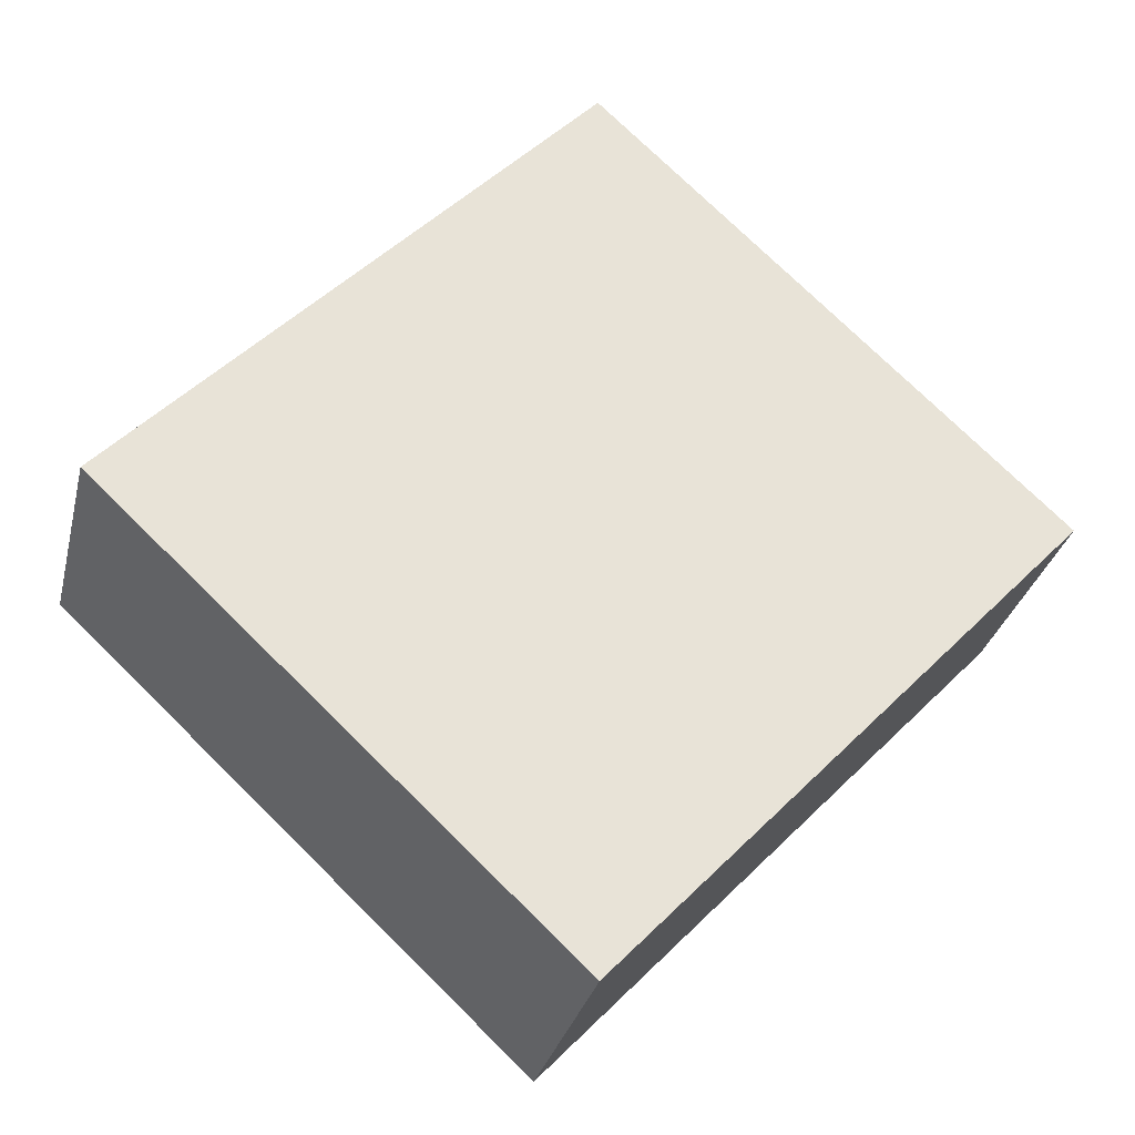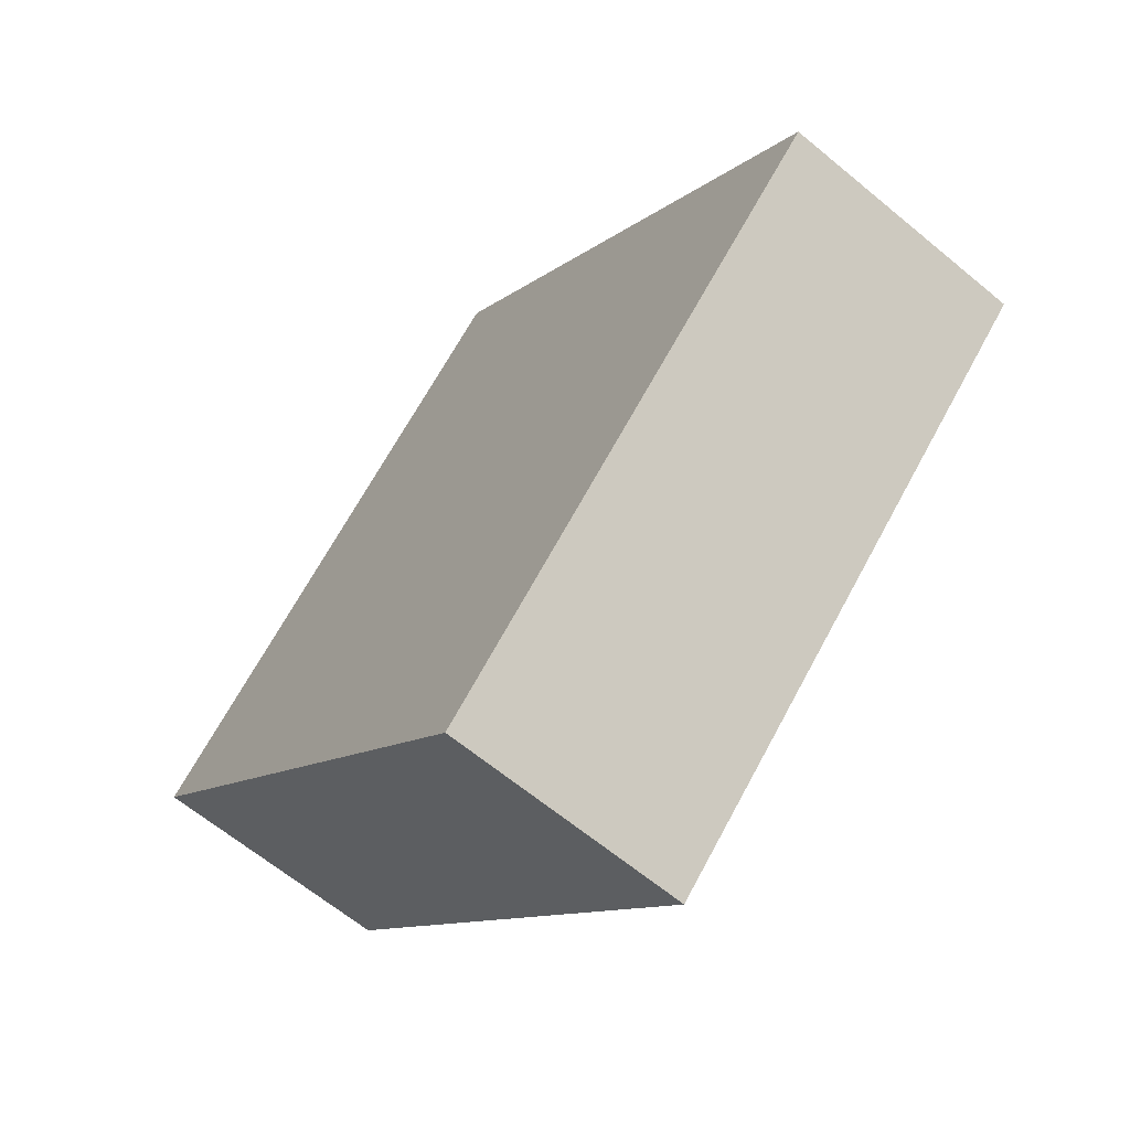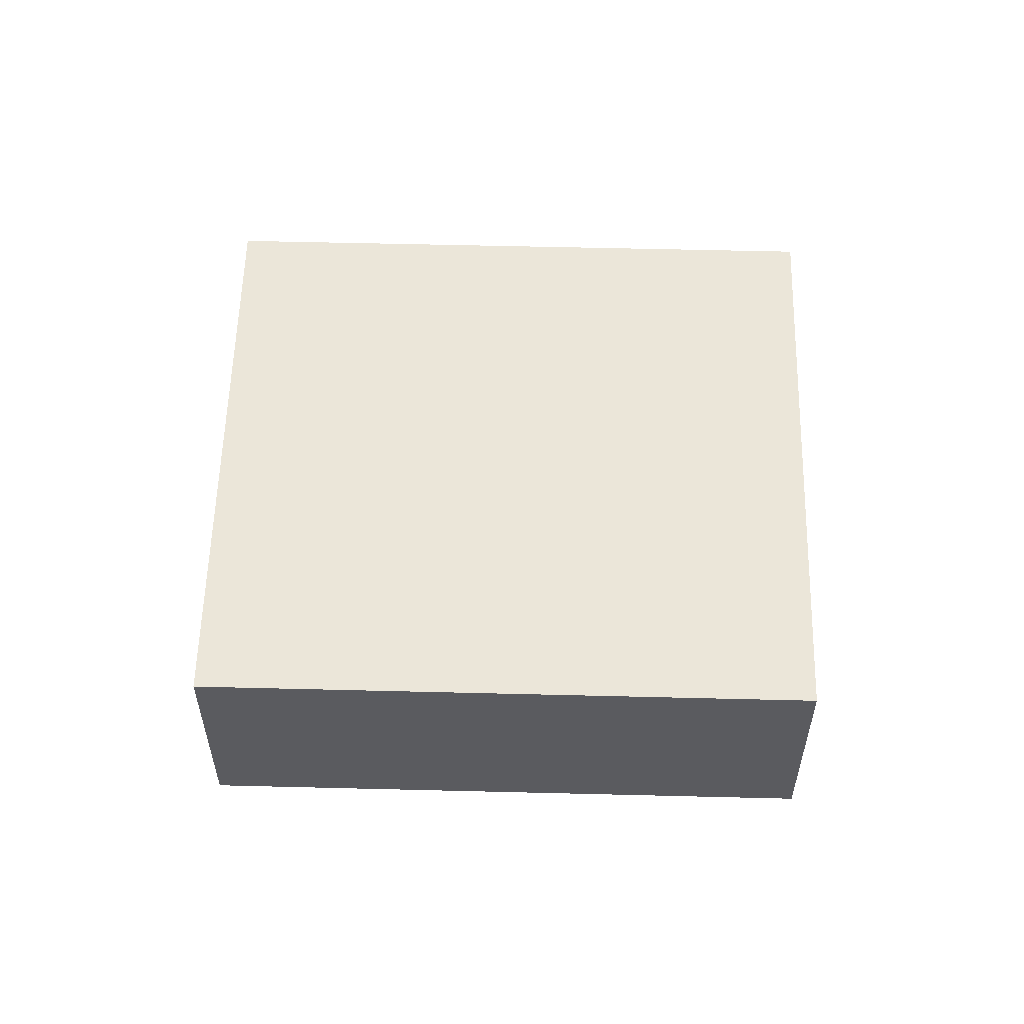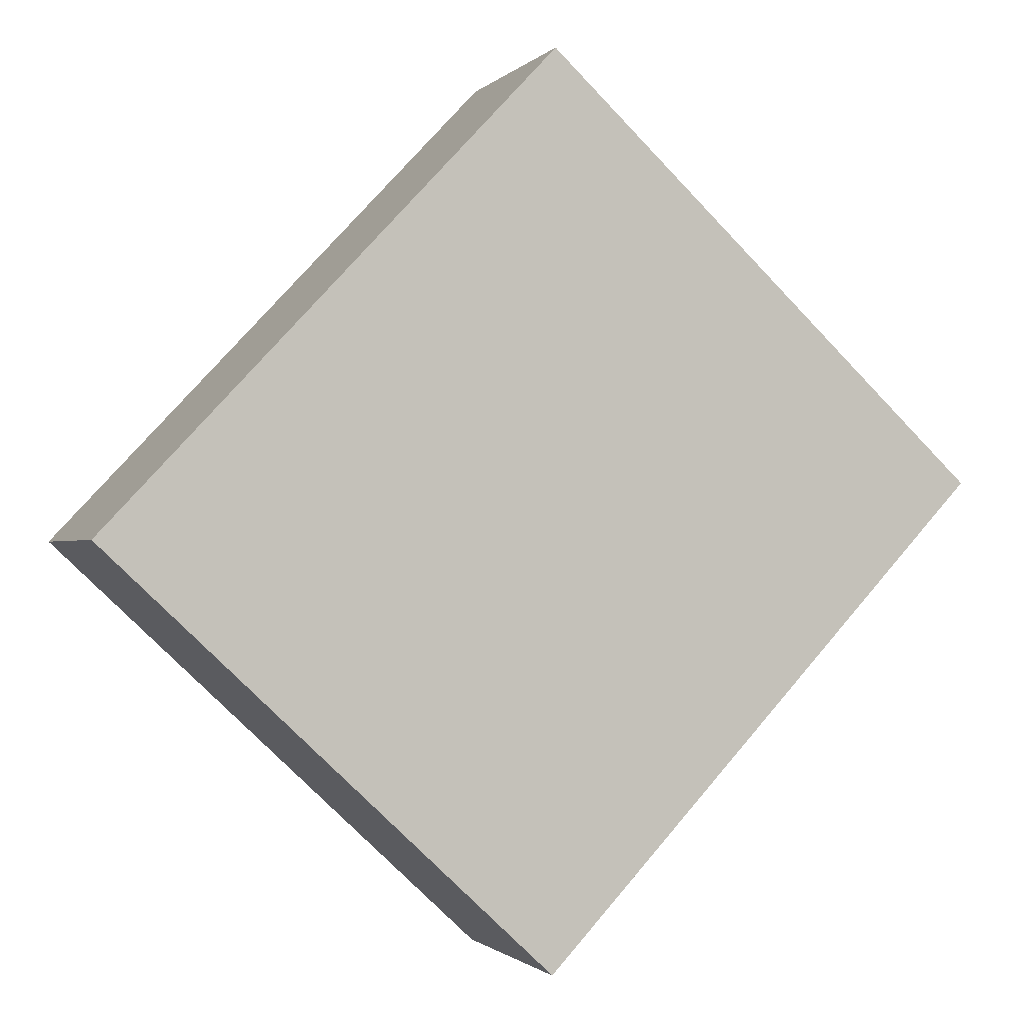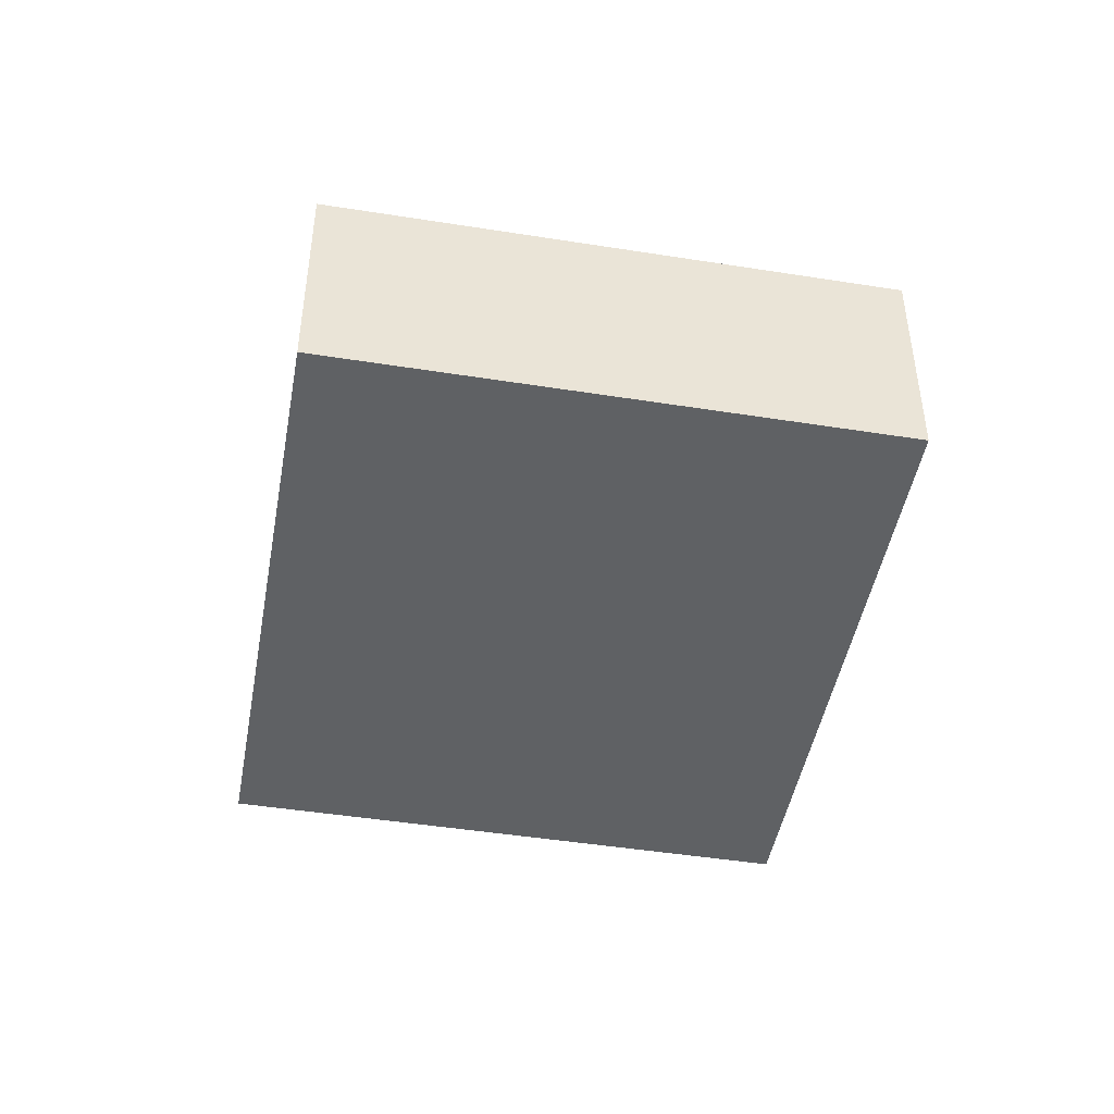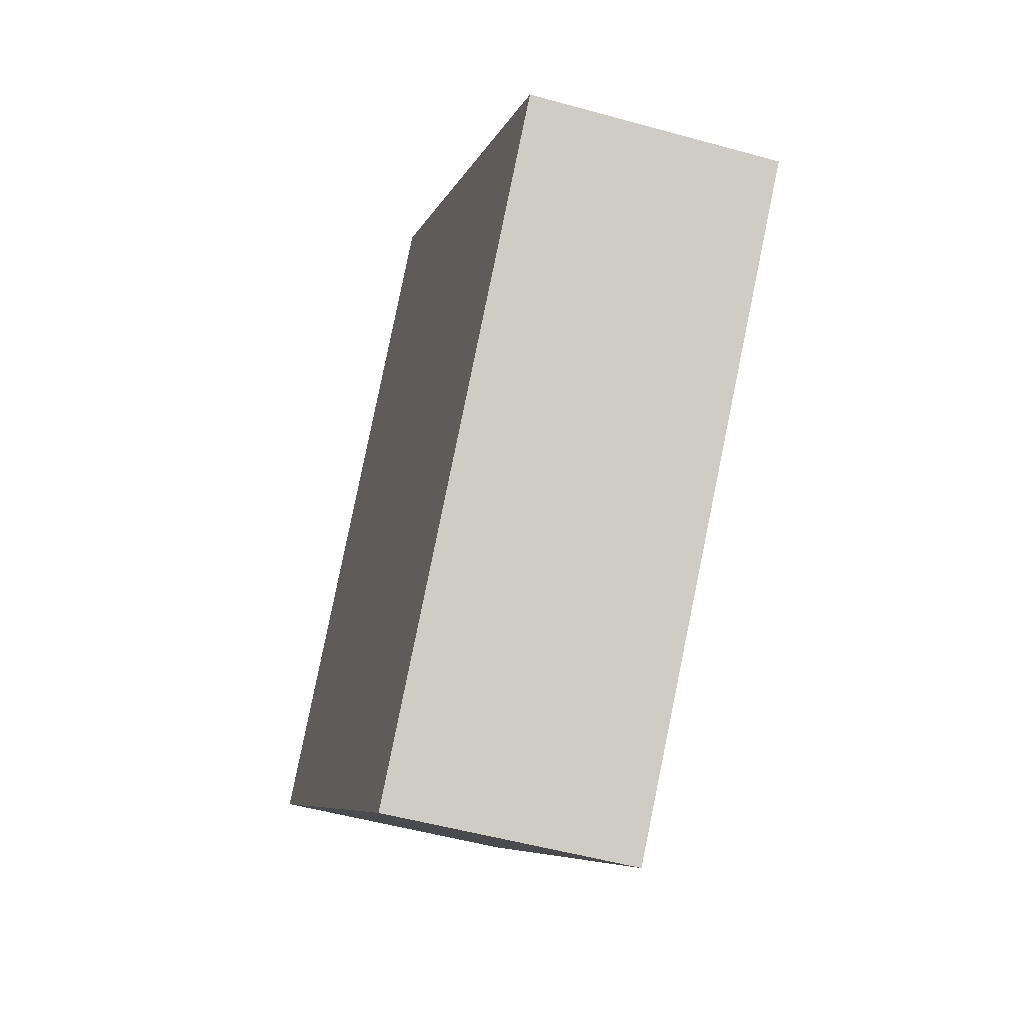
<metadata>
{"format":"obj","ext":"obj","renderer":"f3d","projection":"perspective","resolution":1024,"background":"white","views":[{"elev":-30.3,"azim":166.8,"up":"+Z"},{"elev":-63.9,"azim":50.0,"up":"+Z"},{"elev":57.1,"azim":-131.7,"up":"+Y"},{"elev":-1.1,"azim":160.2,"up":"+Z"},{"elev":-46.5,"azim":-53.4,"up":"+Y"},{"elev":-50.5,"azim":-107.0,"up":"+Z"}]}
</metadata>
<code>
v  0 2.348 1.438e-16
v  8.766 2.348 -0.595
v  4.402 2.348 -4.691
v  4.365 2.348 4.095
v  8.766 3.643e-17 -0.595
v  4.402 2.872e-16 -4.691
v  0 0 0
v  4.365 -2.507e-16 4.095
g defaultobject
f 1 2 3
f 2 1 4
f 5 3 2
f 3 5 6
f 6 1 3
f 1 6 7
f 7 4 1
f 4 7 8
f 8 2 4
f 2 8 5
f 5 7 6
f 7 5 8

</code>
